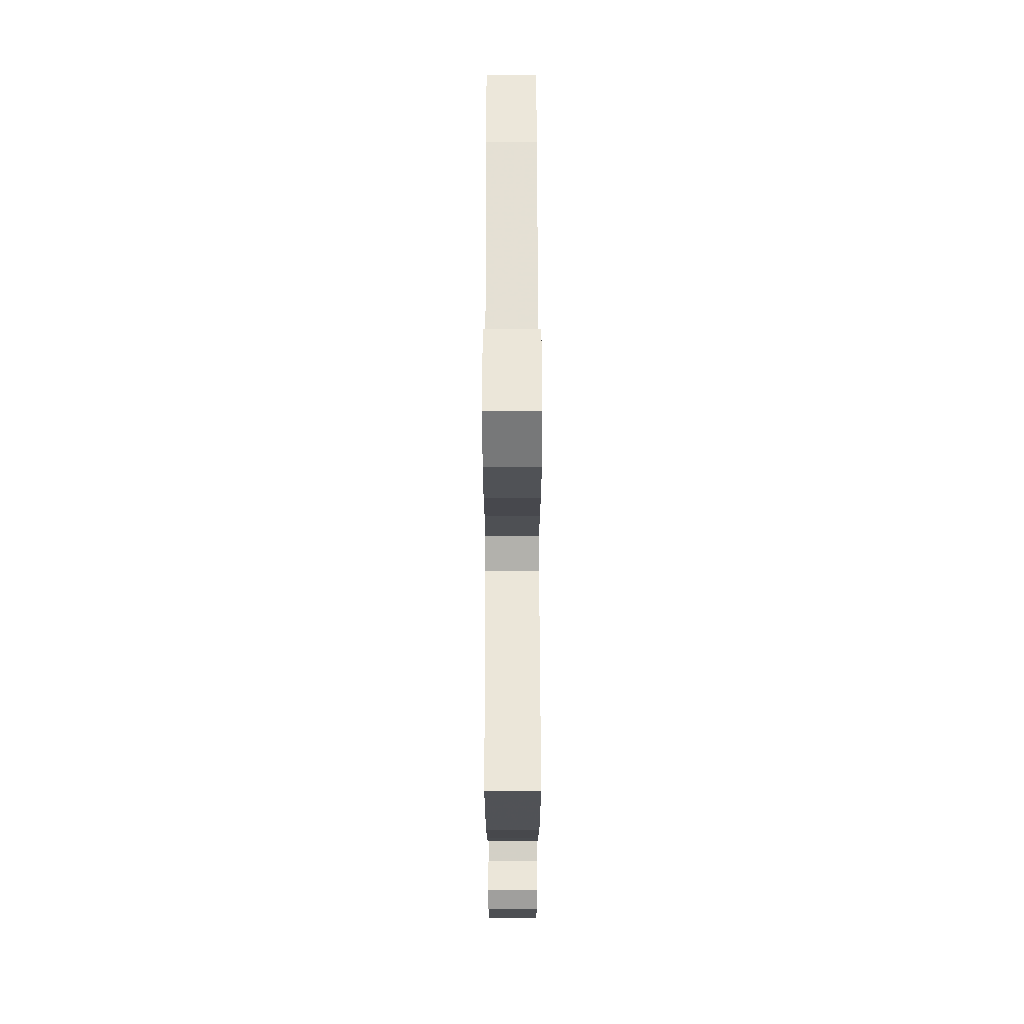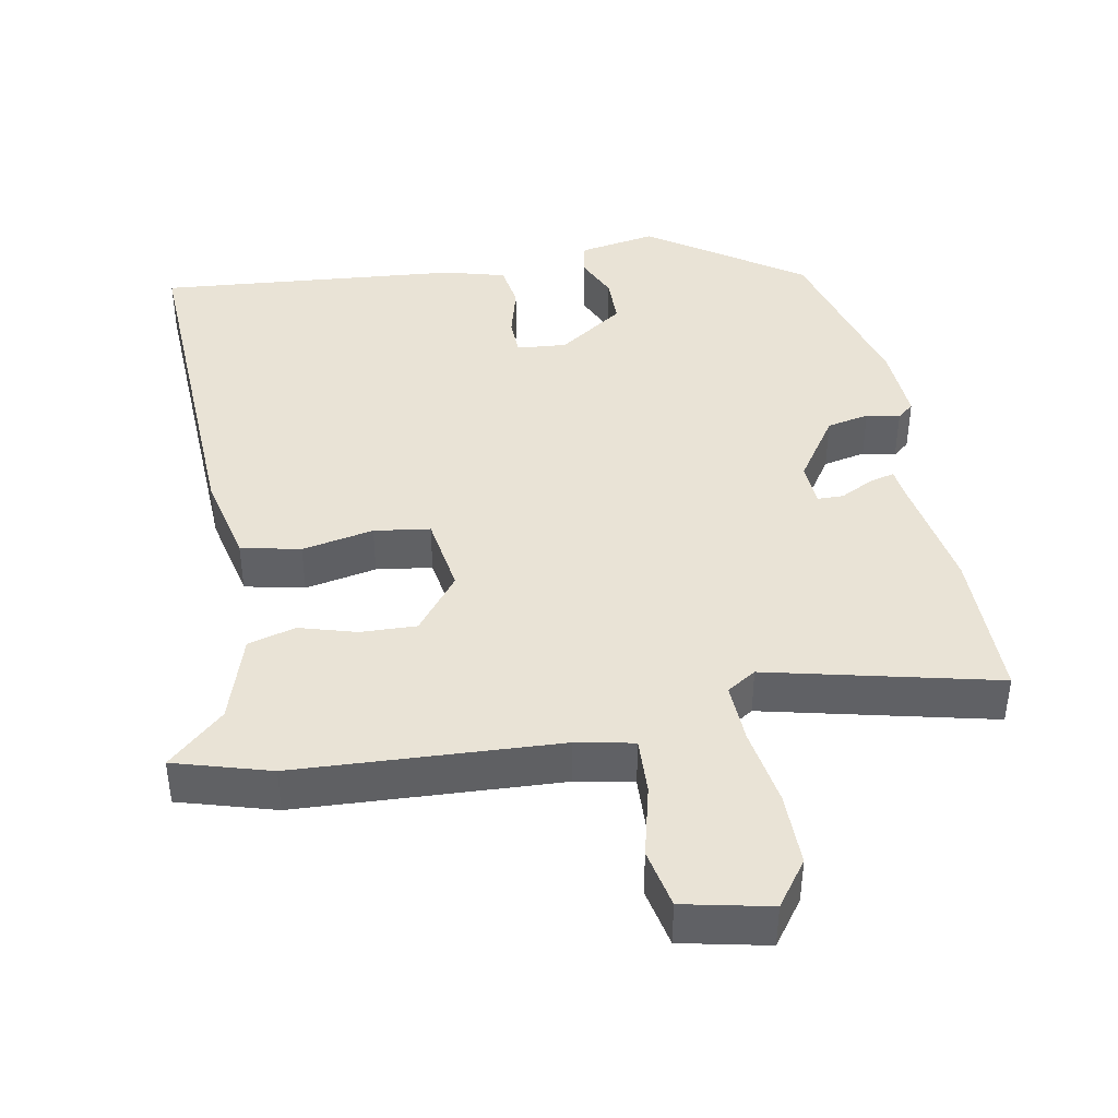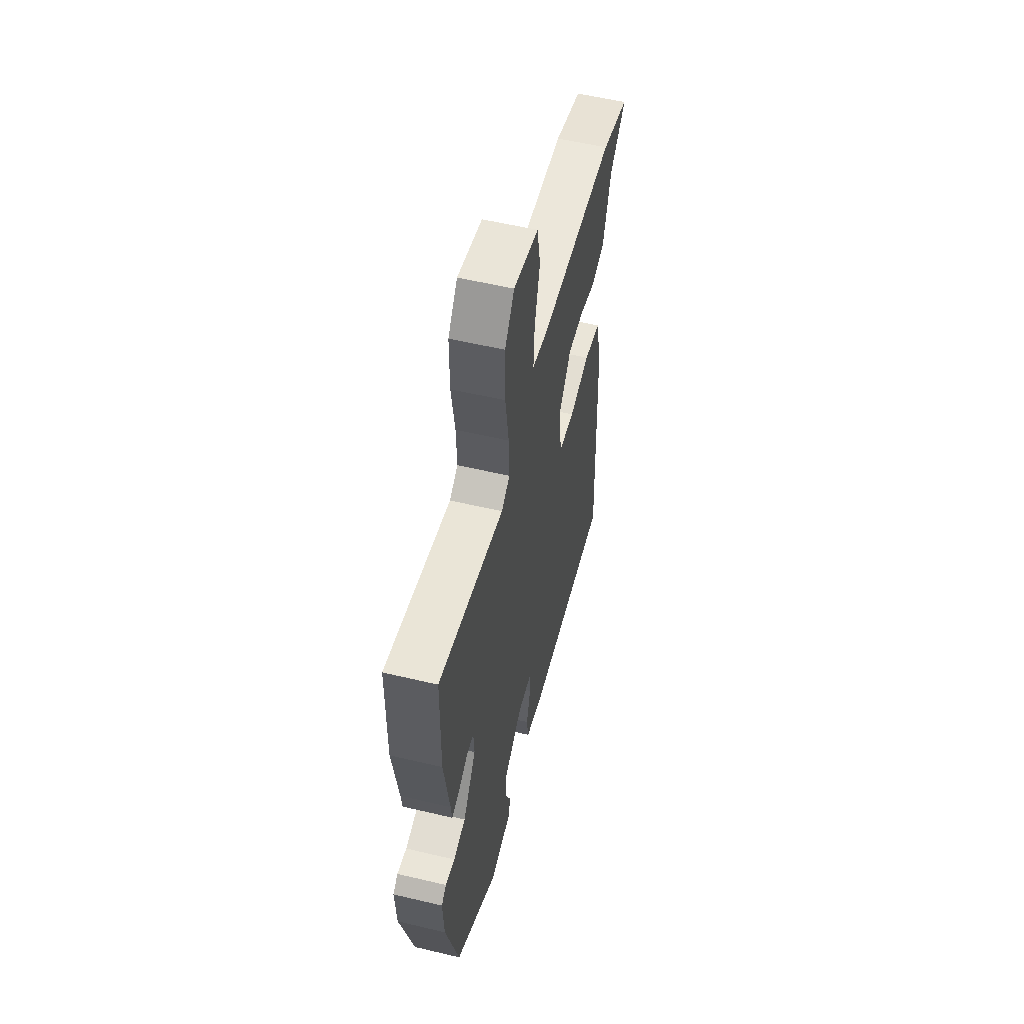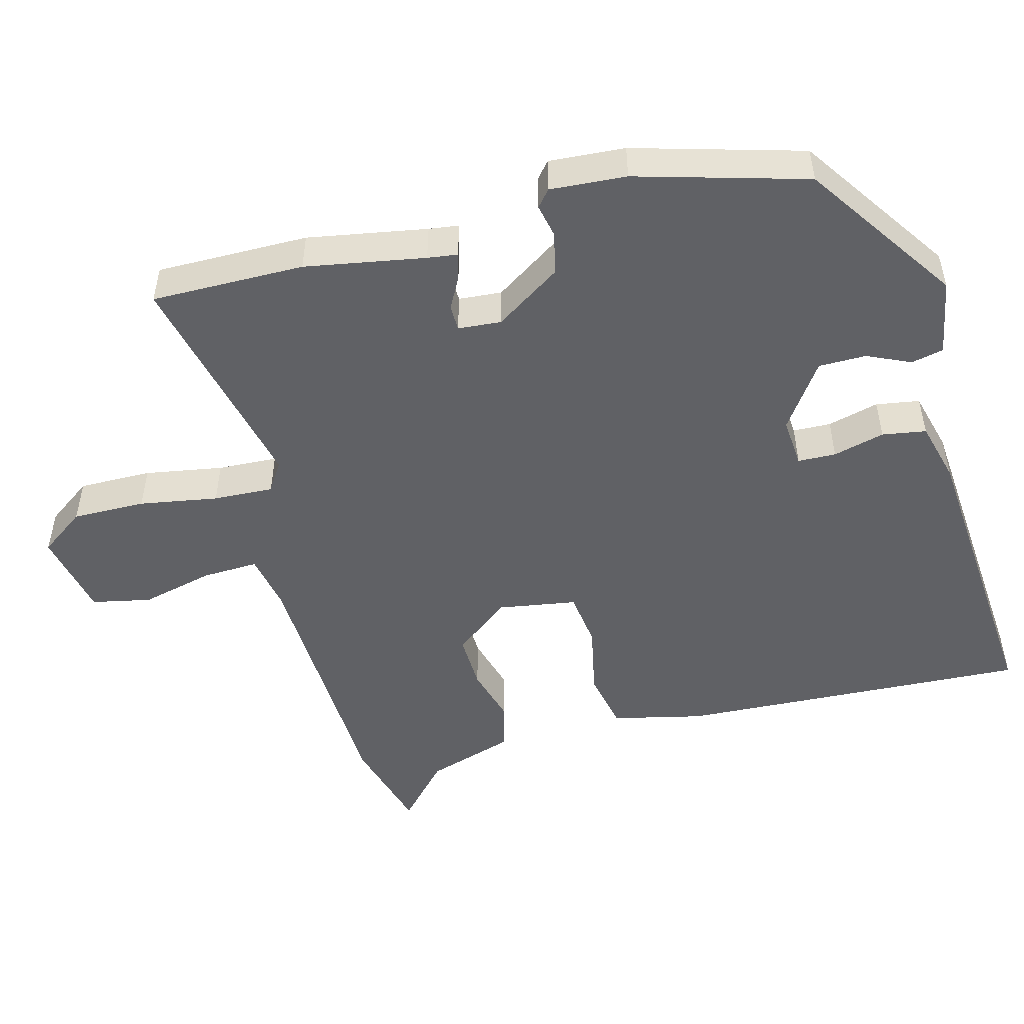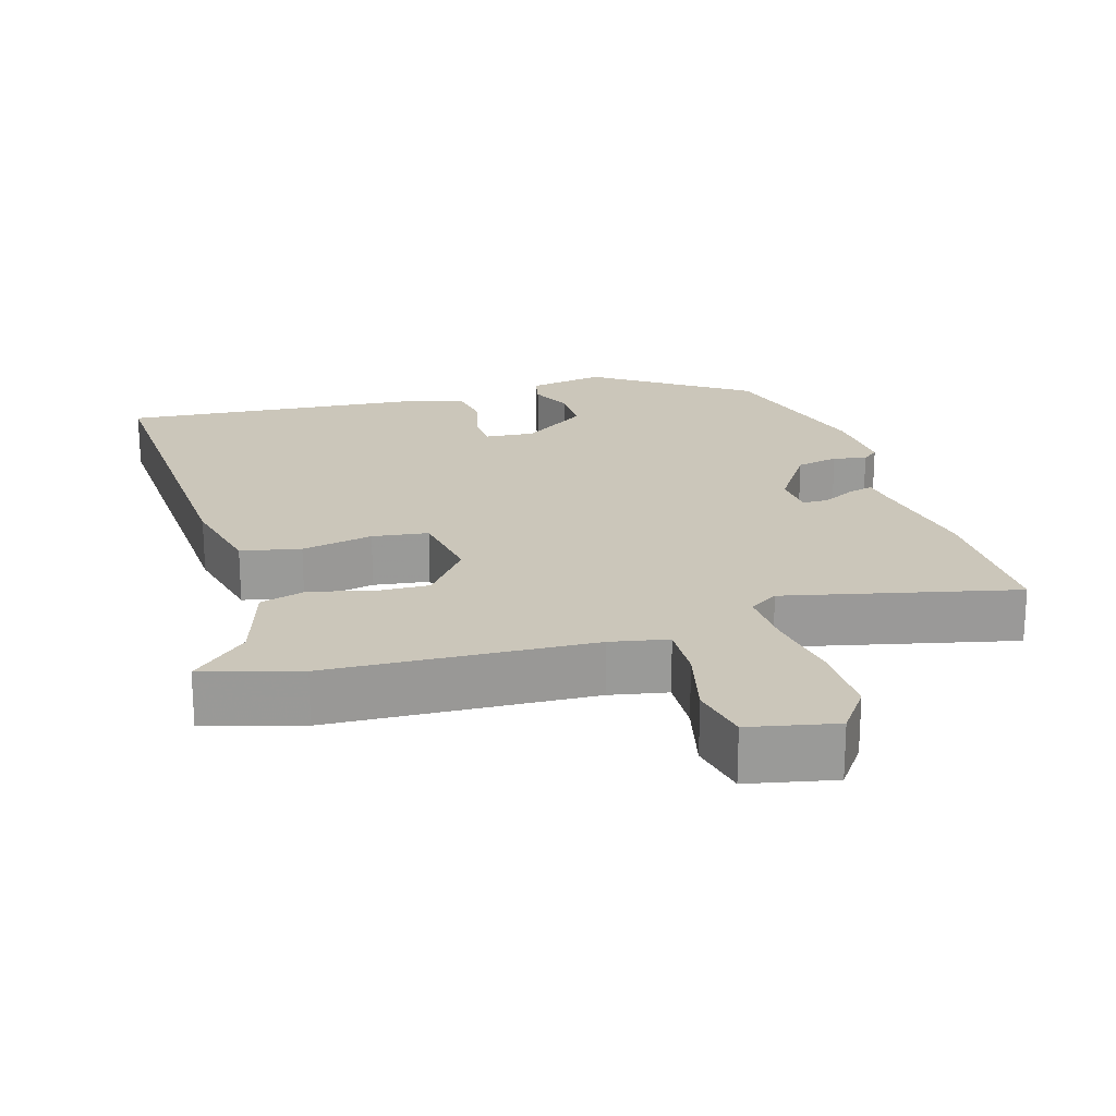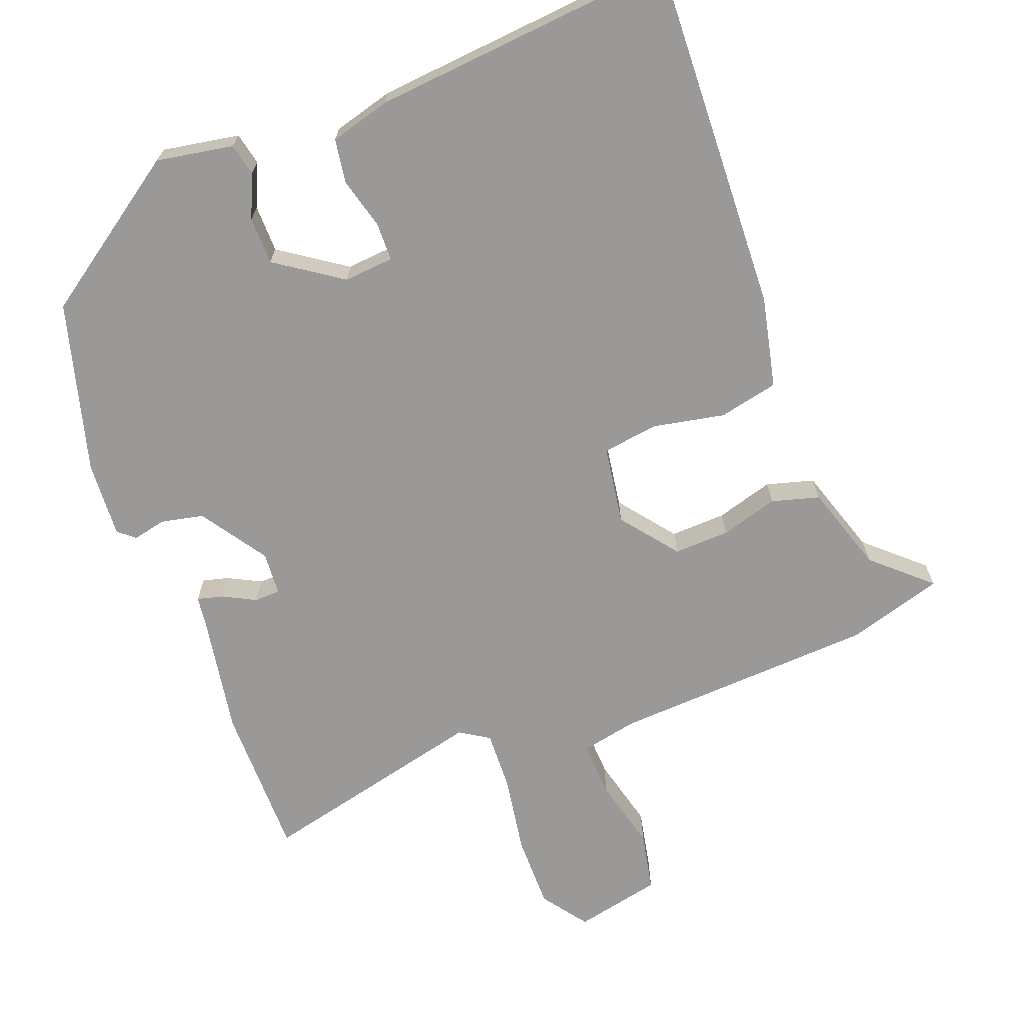
<metadata>
{"format":"obj","ext":"obj","renderer":"f3d","projection":"perspective","resolution":1024,"background":"white","views":[{"elev":69.1,"azim":89.9,"up":"+Z"},{"elev":42.1,"azim":-10.8,"up":"+Y"},{"elev":55.8,"azim":104.0,"up":"+Z"},{"elev":-50.0,"azim":104.2,"up":"+Y"},{"elev":21.2,"azim":-17.2,"up":"+Y"},{"elev":-68.9,"azim":-159.4,"up":"+Y"}]}
</metadata>
<code>
v -0.55 0.07 0.485
v -0.419 0.07 0.524
v -0.06 0.07 0.544
v 0.018 0.07 0.56
v 0.014 0.07 0.637
v -0.011 0.07 0.735
v 0.005 0.07 0.816
v 0.123 0.07 0.842
v 0.168 0.07 0.781
v 0.168 0.07 0.681
v 0.151 0.07 0.574
v 0.148 0.07 0.492
v 0.188 0.07 0.467
v 0.5 0.07 0.542
v 0.501 0.07 0.333
v 0.474 0.07 0.169
v 0.469 0.07 0.128
v 0.434 0.07 0.137
v 0.389 0.07 0.16
v 0.354 0.07 0.159
v 0.35 0.07 0.1
v 0.411 0.07 0.01
v 0.469 0.07 -0.002
v 0.514 0.07 0.008
v 0.537 0.07 -0.011
v 0.531 0.07 -0.115
v 0.468 0.07 -0.347
v 0.262 0.07 -0.49
v 0.157 0.07 -0.472
v 0.147 0.07 -0.428
v 0.173 0.07 -0.369
v 0.172 0.07 -0.304
v 0.082 0.07 -0.243
v 0.014 0.07 -0.249
v 0.013 0.07 -0.301
v 0.032 0.07 -0.371
v 0.023 0.07 -0.431
v -0.06 0.07 -0.454
v -0.471 0.07 -0.492
v -0.453 0.07 -0.012
v -0.426 0.07 0.112
v -0.345 0.07 0.13
v -0.247 0.07 0.111
v -0.171 0.07 0.122
v -0.155 0.07 0.229
v -0.215 0.07 0.305
v -0.291 0.07 0.302
v -0.369 0.07 0.279
v -0.434 0.07 0.297
v -0.473 0.07 0.416
v -0.55 0 0.485
v -0.419 0 0.524
v -0.06 0 0.544
v 0.018 0 0.56
v 0.014 0 0.637
v -0.011 0 0.735
v 0.005 0 0.816
v 0.123 0 0.842
v 0.168 0 0.781
v 0.168 0 0.681
v 0.151 0 0.574
v 0.148 0 0.492
v 0.188 0 0.467
v 0.5 0 0.542
v 0.501 0 0.333
v 0.474 0 0.169
v 0.469 0 0.128
v 0.434 0 0.137
v 0.389 0 0.16
v 0.354 0 0.159
v 0.35 0 0.1
v 0.411 0 0.01
v 0.469 0 -0.002
v 0.514 0 0.008
v 0.537 0 -0.011
v 0.531 0 -0.115
v 0.468 0 -0.347
v 0.262 0 -0.49
v 0.157 0 -0.472
v 0.147 0 -0.428
v 0.173 0 -0.369
v 0.172 0 -0.304
v 0.082 0 -0.243
v 0.014 0 -0.249
v 0.013 0 -0.301
v 0.032 0 -0.371
v 0.023 0 -0.431
v -0.06 0 -0.454
v -0.471 0 -0.492
v -0.453 0 -0.012
v -0.426 0 0.112
v -0.345 0 0.13
v -0.247 0 0.111
v -0.171 0 0.122
v -0.155 0 0.229
v -0.215 0 0.305
v -0.291 0 0.302
v -0.369 0 0.279
v -0.434 0 0.297
v -0.473 0 0.416
f 47 48 49 50
f 1 2 3
f 50 1 3
f 47 50 3
f 46 47 3
f 45 46 3 4
f 44 45 4
f 41 42 43
f 40 41 43
f 39 40 43
f 38 39 43
f 37 38 43
f 36 37 43
f 35 36 43
f 34 35 43 44
f 33 34 44 4
f 29 30 31
f 28 29 31
f 27 28 31
f 26 27 31
f 25 26 31
f 24 25 31
f 23 24 31
f 22 23 31 32
f 32 33 4
f 22 32 4
f 21 22 4
f 16 17 18 19
f 16 19 20
f 15 16 20
f 14 15 20
f 13 14 20
f 20 21 4
f 13 20 4
f 12 13 4
f 9 10 11
f 8 9 11
f 7 8 11
f 6 7 11
f 5 6 11
f 4 5 11 12
f 100 99 98 97
f 53 52 51
f 53 51 100
f 53 100 97
f 53 97 96
f 54 53 96 95
f 54 95 94
f 93 92 91
f 93 91 90
f 93 90 89
f 93 89 88
f 93 88 87
f 93 87 86
f 93 86 85
f 94 93 85 84
f 54 94 84 83
f 81 80 79
f 81 79 78
f 81 78 77
f 81 77 76
f 81 76 75
f 81 75 74
f 81 74 73
f 82 81 73 72
f 54 83 82
f 54 82 72
f 54 72 71
f 69 68 67 66
f 70 69 66
f 70 66 65
f 70 65 64
f 70 64 63
f 54 71 70
f 54 70 63
f 54 63 62
f 61 60 59
f 61 59 58
f 61 58 57
f 61 57 56
f 61 56 55
f 62 61 55 54
f 1 51 52 2
f 2 52 53 3
f 3 53 54 4
f 4 54 55 5
f 5 55 56 6
f 6 56 57 7
f 7 57 58 8
f 8 58 59 9
f 9 59 60 10
f 10 60 61 11
f 11 61 62 12
f 12 62 63 13
f 13 63 64 14
f 14 64 65 15
f 15 65 66 16
f 16 66 67 17
f 17 67 68 18
f 18 68 69 19
f 19 69 70 20
f 20 70 71 21
f 21 71 72 22
f 22 72 73 23
f 23 73 74 24
f 24 74 75 25
f 25 75 76 26
f 26 76 77 27
f 27 77 78 28
f 28 78 79 29
f 29 79 80 30
f 30 80 81 31
f 31 81 82 32
f 32 82 83 33
f 33 83 84 34
f 34 84 85 35
f 35 85 86 36
f 36 86 87 37
f 37 87 88 38
f 38 88 89 39
f 39 89 90 40
f 40 90 91 41
f 41 91 92 42
f 42 92 93 43
f 43 93 94 44
f 44 94 95 45
f 45 95 96 46
f 46 96 97 47
f 47 97 98 48
f 48 98 99 49
f 49 99 100 50
f 50 100 51 1

</code>
